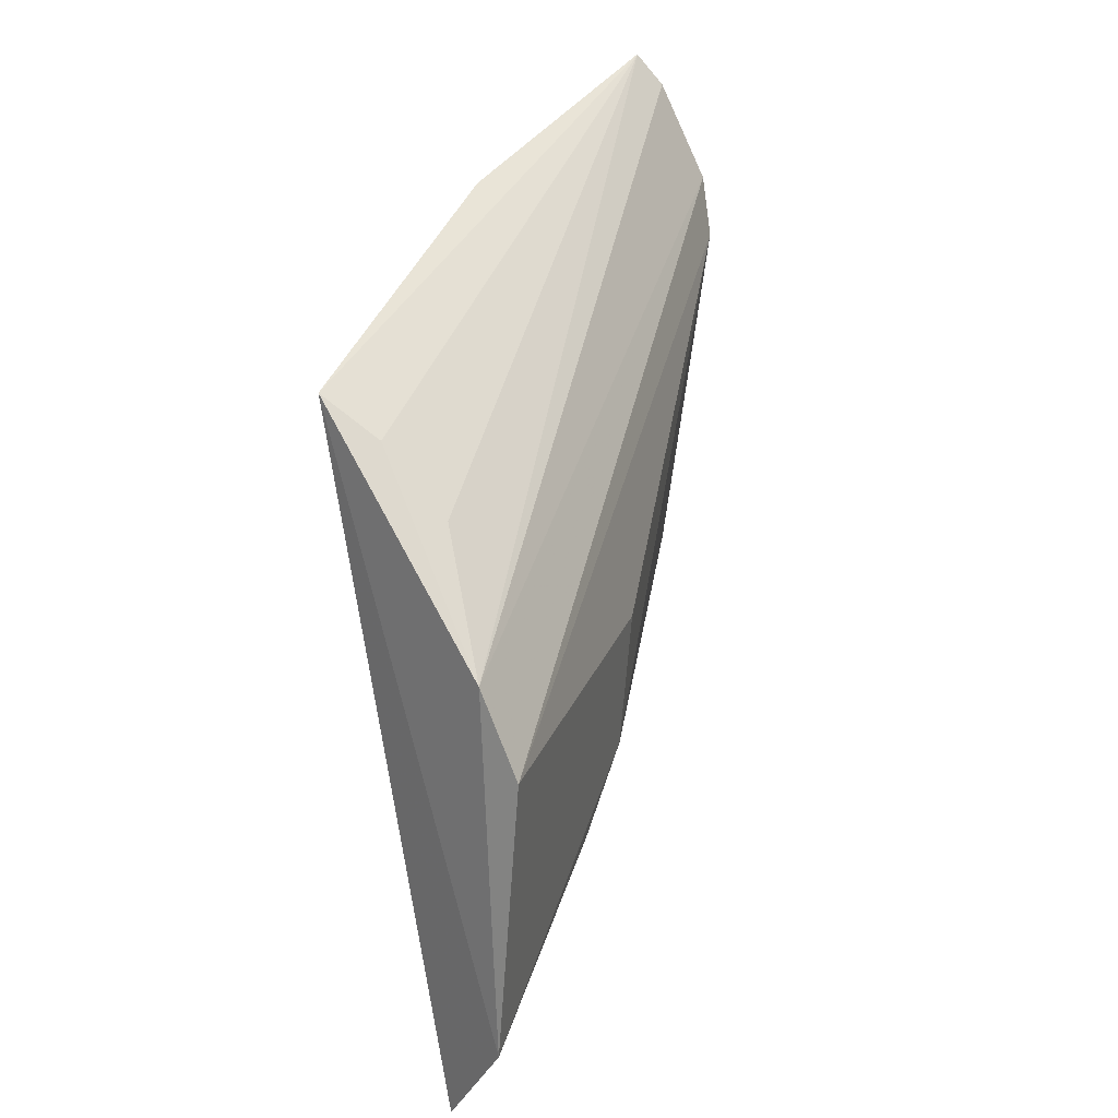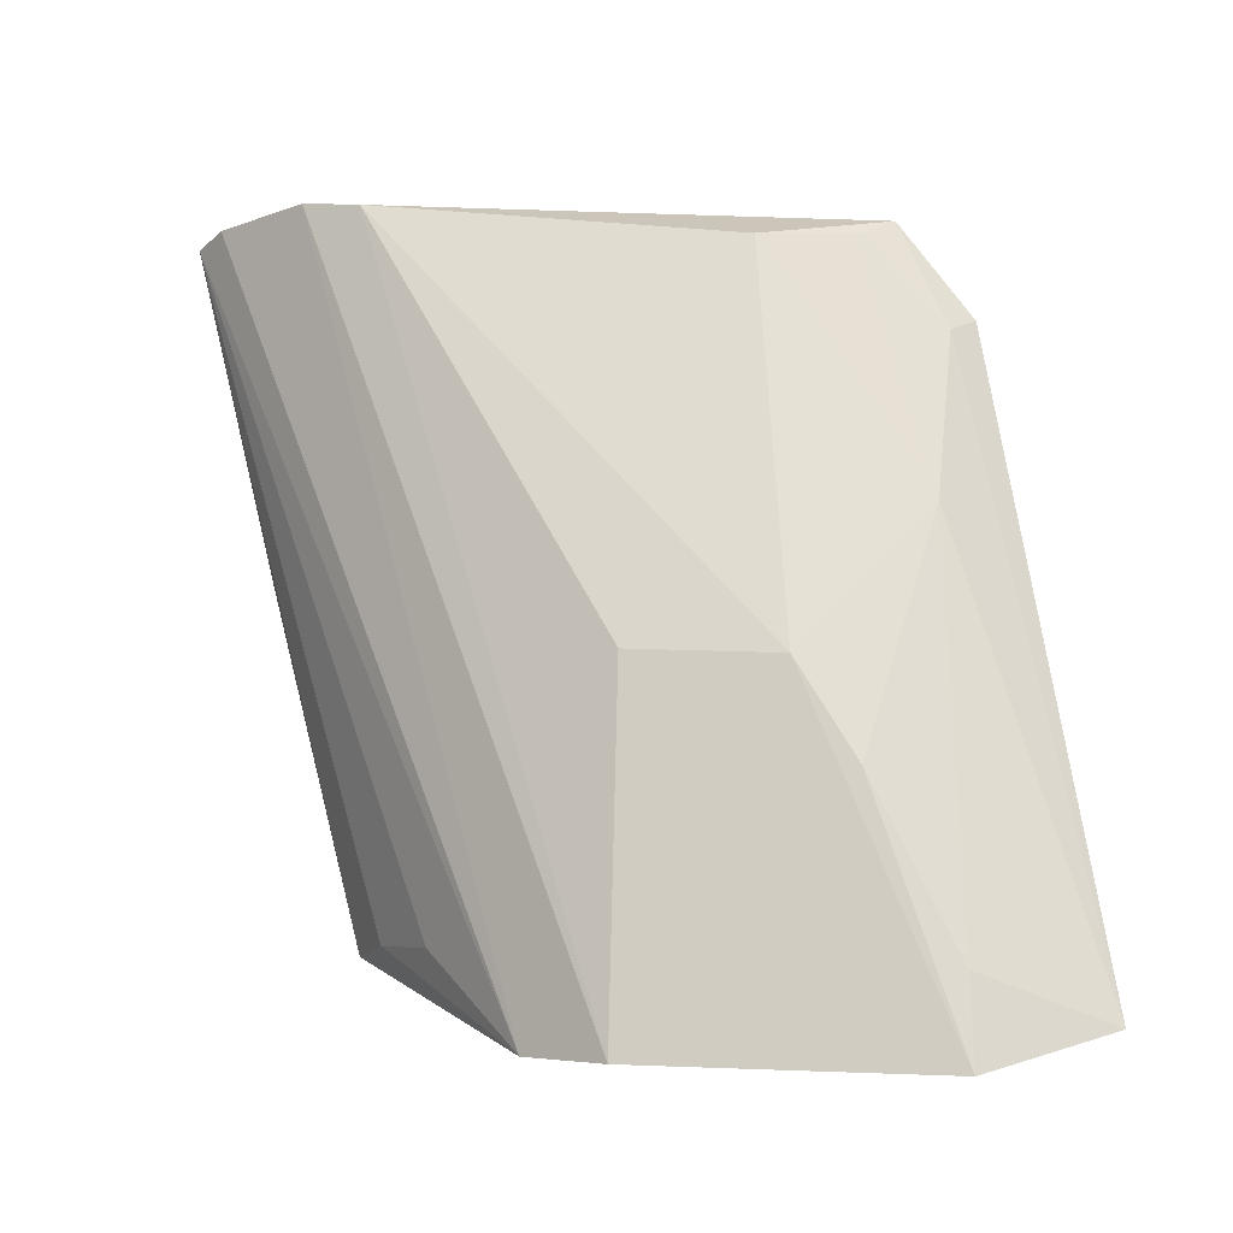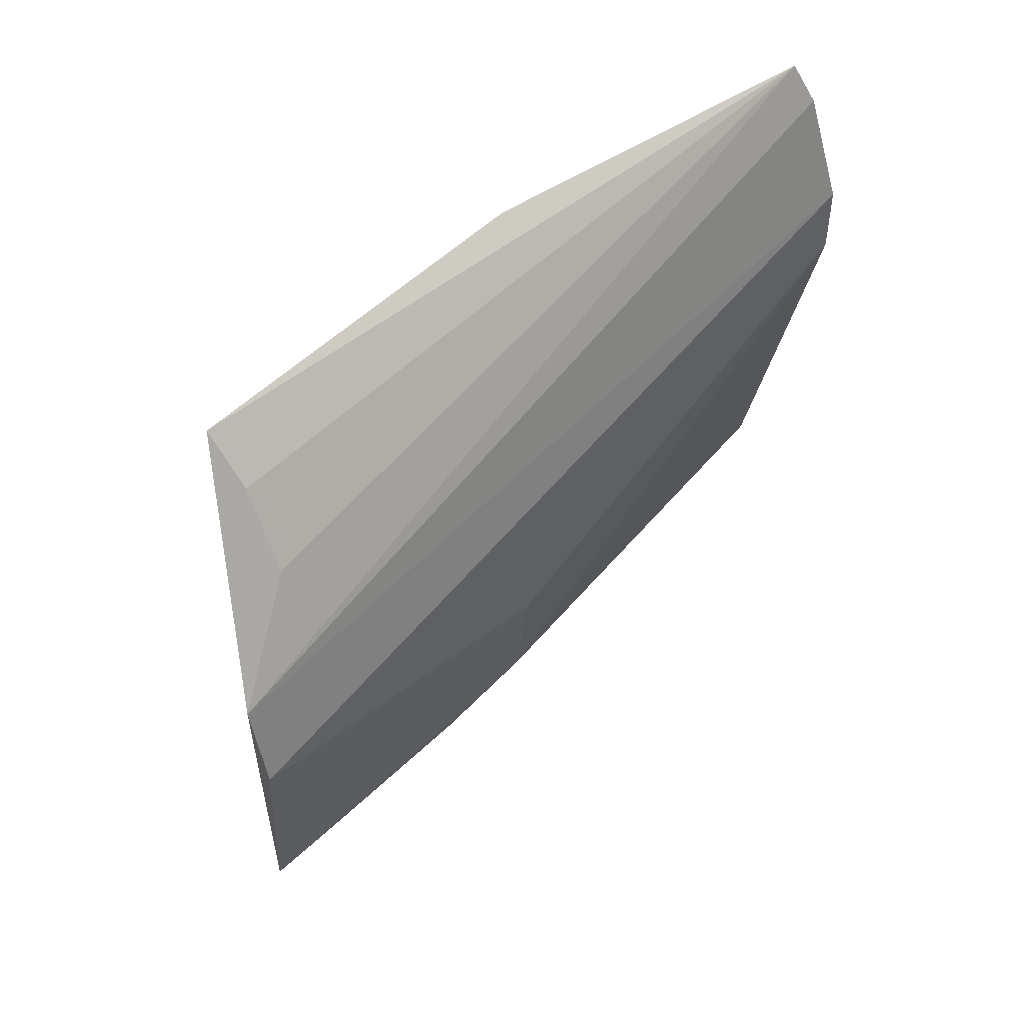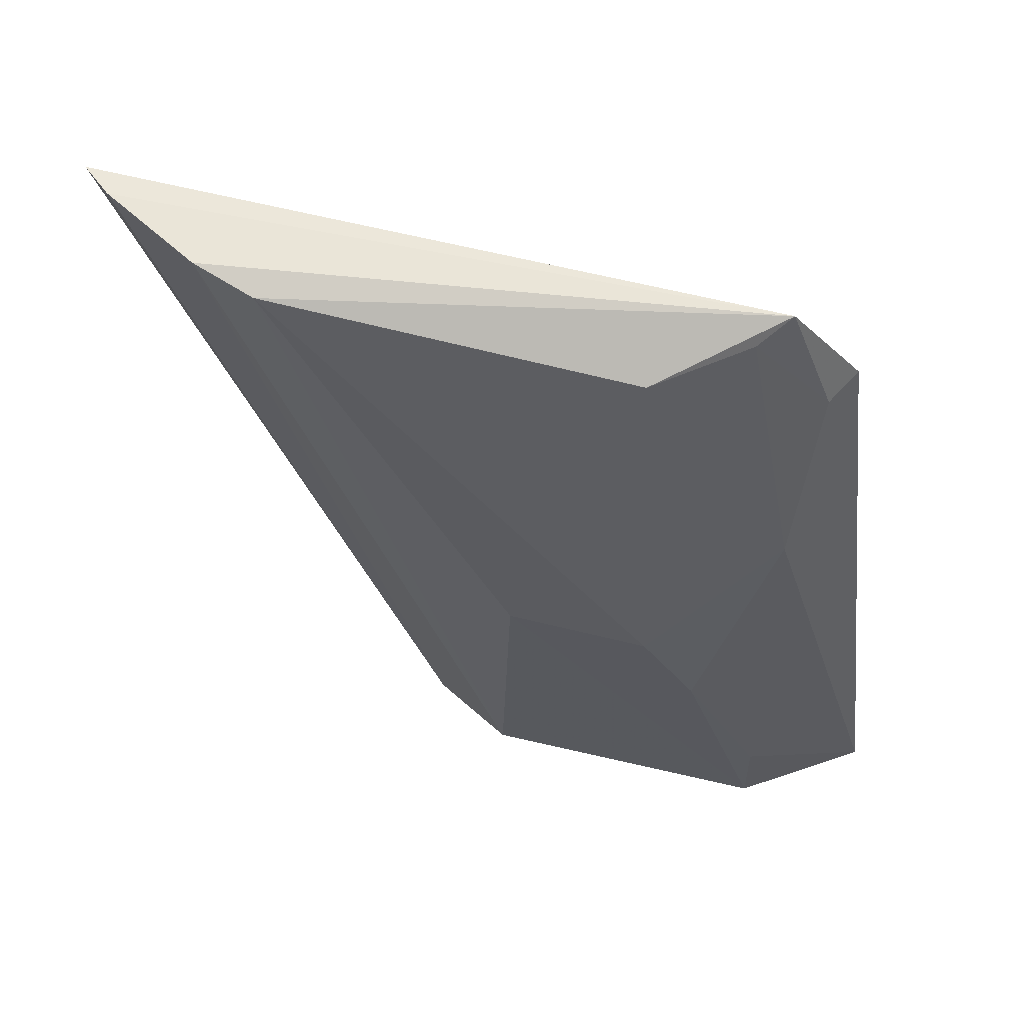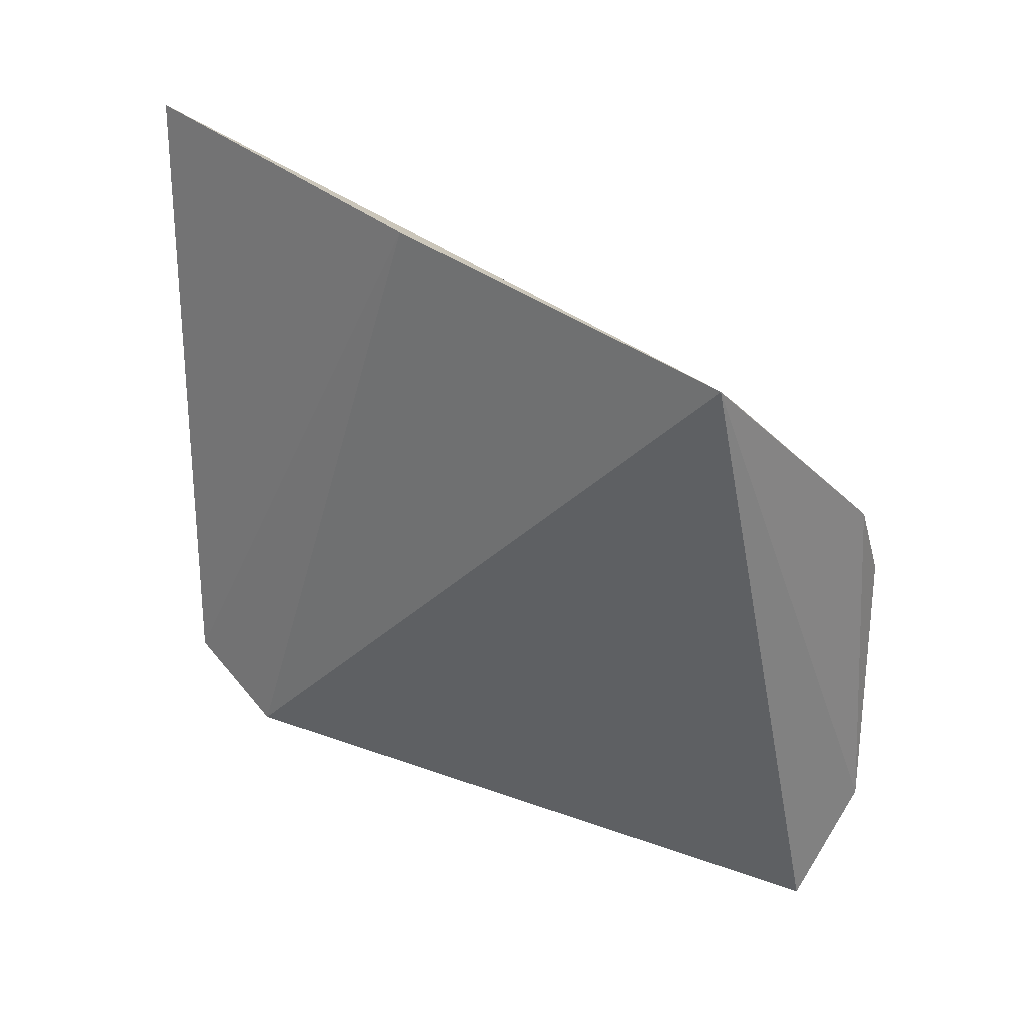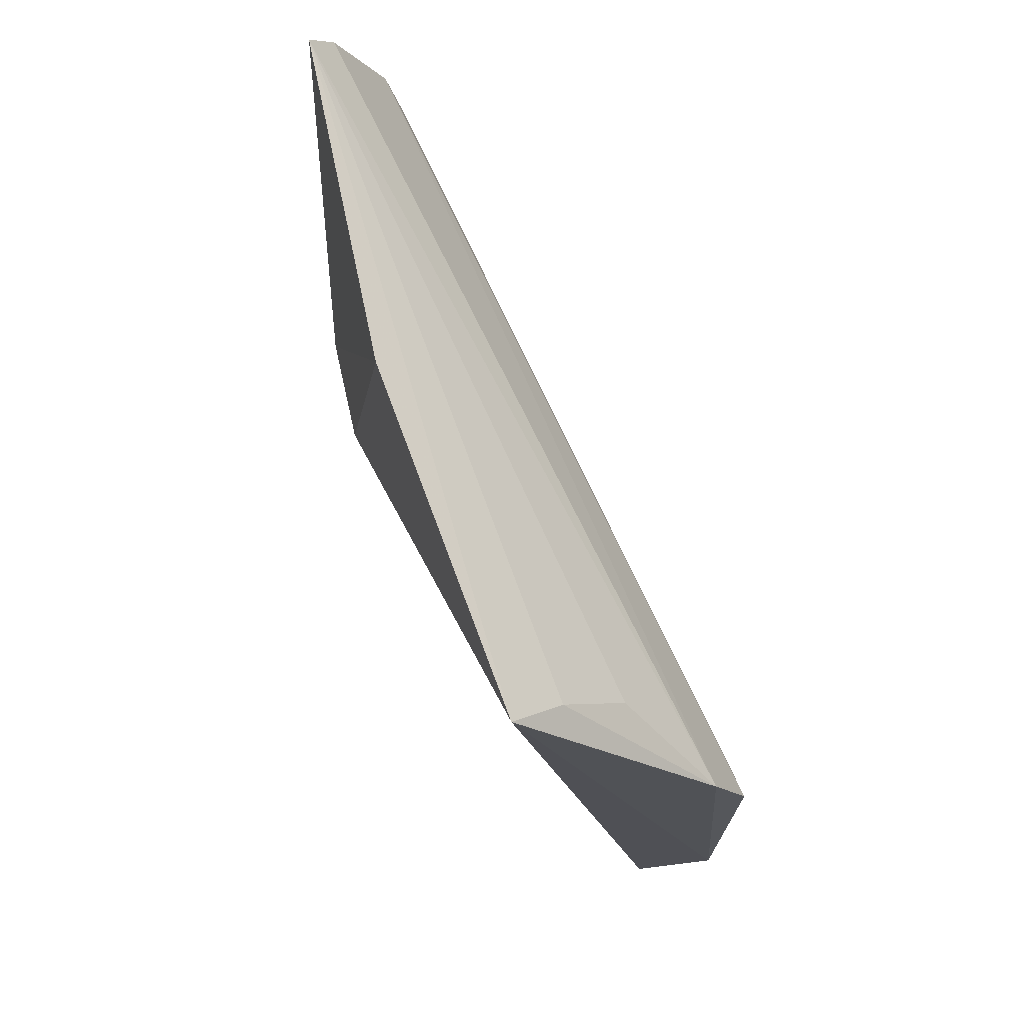
<metadata>
{"format":"obj","ext":"obj","renderer":"f3d","projection":"perspective","resolution":1024,"background":"white","views":[{"elev":26.0,"azim":21.5,"up":"+Z"},{"elev":-10.2,"azim":104.0,"up":"+Y"},{"elev":59.4,"azim":55.5,"up":"+Z"},{"elev":65.6,"azim":106.0,"up":"+Y"},{"elev":30.6,"azim":-61.9,"up":"+Z"},{"elev":70.1,"azim":-21.7,"up":"+Z"}]}
</metadata>
<code>
v 0.0997 0.0989 -0.03311
v 0.1033 0.09595 -0.09991
v 0.09147 0.2344 -0.003137
v 0.07564 0.2343 0.03121
v 0.06597 0.1154 0.003736
v 0.06705 0.2151 -0.09887
v 0.08902 0.2363 0.007714
v 0.1065 0.09771 -0.04819
v 0.07594 0.1166 -0.003297
v 0.08564 0.2264 -0.0666
v 0.06623 0.1779 0.02013
v 0.09146 0.1025 -0.12
v 0.08031 0.2358 0.02542
v 0.1033 0.1582 -0.04892
v 0.08758 0.1155 -0.01466
v 0.06958 0.232 -0.08658
v 0.08667 0.1817 -0.09466
v 0.1017 0.1567 -0.07434
v 0.1013 0.1108 -0.09916
v 0.07259 0.2125 -0.0954
v 0.1017 0.14 -0.08461
v 0.07476 0.2286 -0.08176
f 5 2 1
f 8 1 2
f 8 7 1
f 8 3 7
f 9 5 1
f 9 4 5
f 11 6 5
f 11 5 4
f 12 2 5
f 12 5 6
f 13 4 1
f 13 1 7
f 14 8 2
f 14 3 8
f 15 9 1
f 15 1 4
f 15 4 9
f 16 7 3
f 16 3 10
f 16 13 7
f 16 4 13
f 16 11 4
f 16 6 11
f 18 10 3
f 18 3 14
f 18 14 2
f 18 17 10
f 19 2 12
f 19 12 17
f 20 17 12
f 20 12 6
f 20 6 16
f 21 18 2
f 21 2 19
f 21 19 17
f 21 17 18
f 22 20 16
f 22 16 10
f 22 10 17
f 22 17 20

</code>
